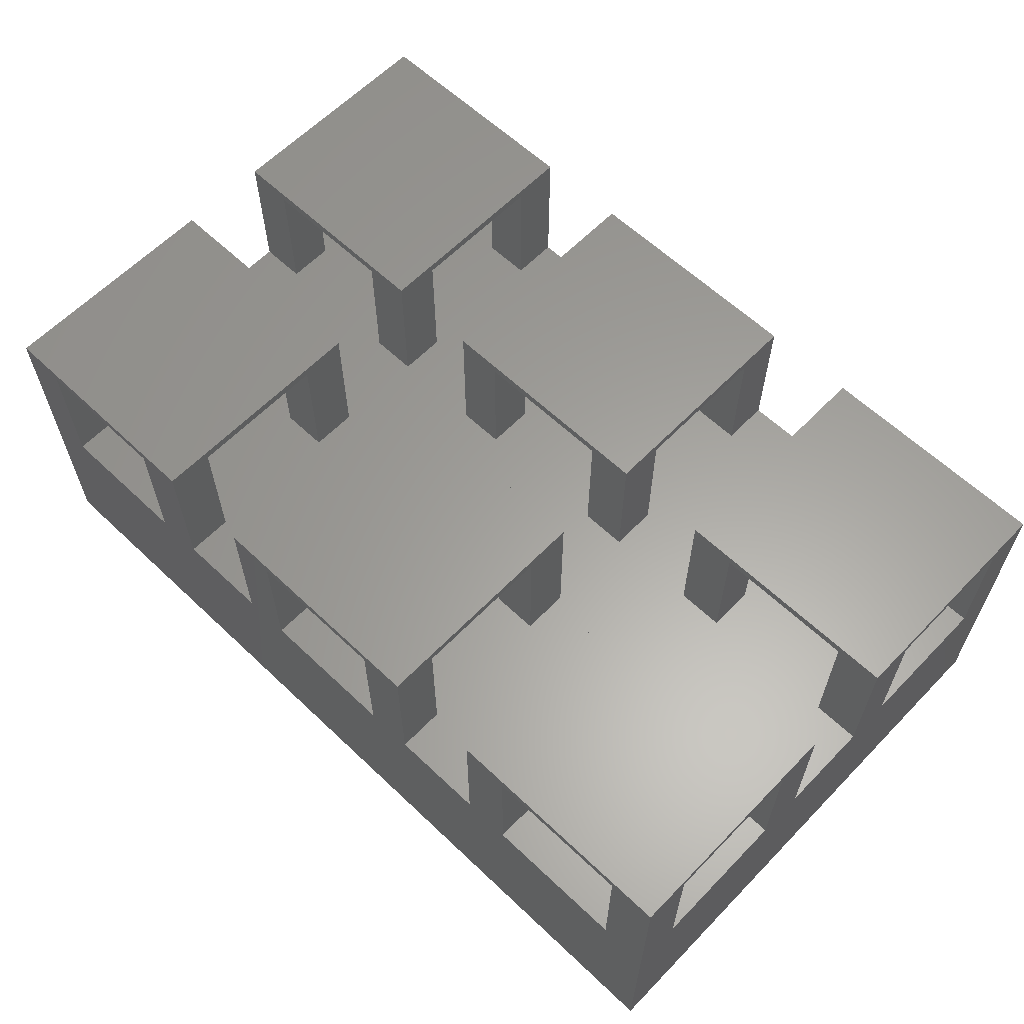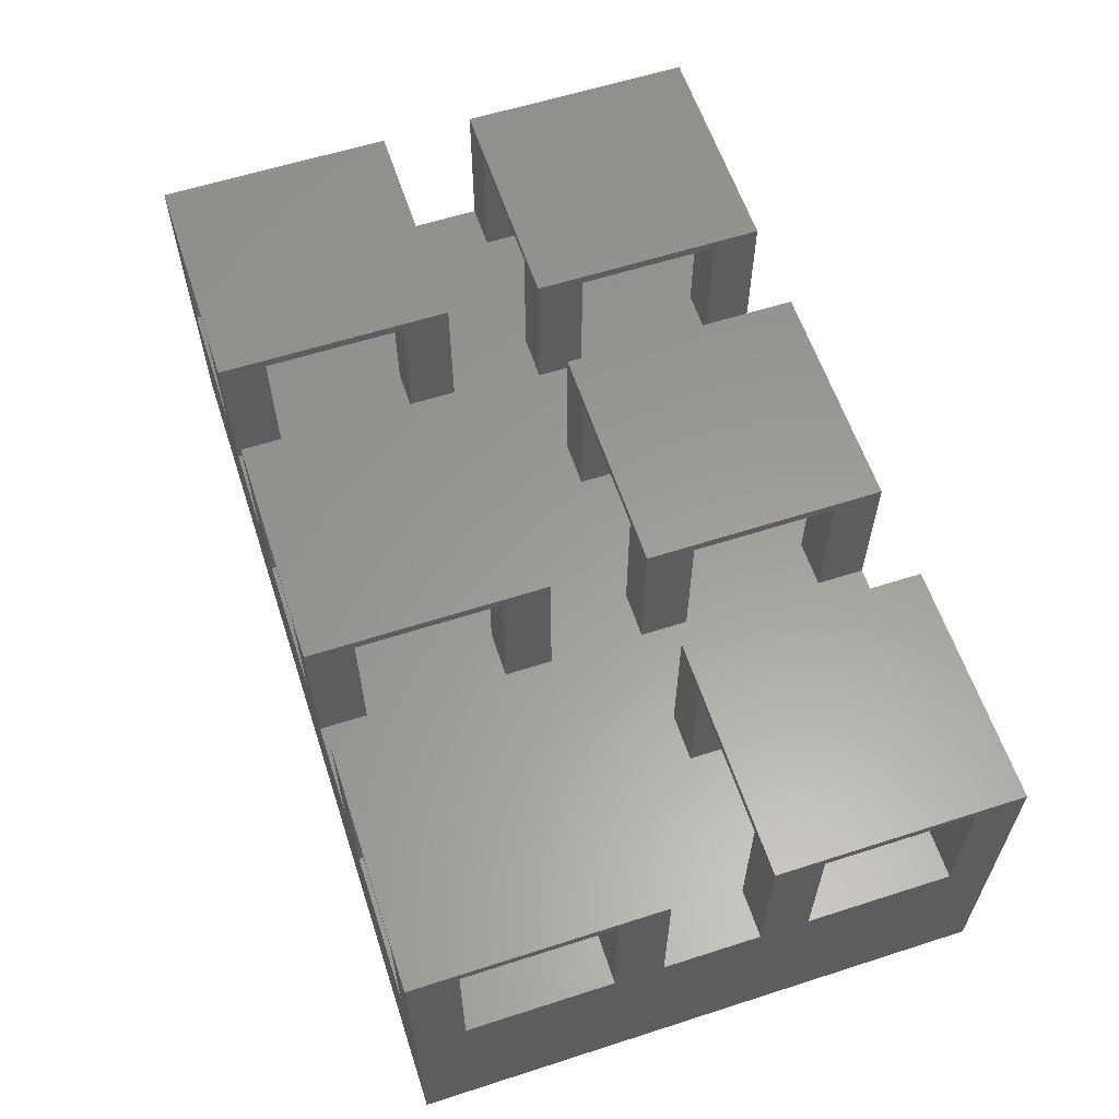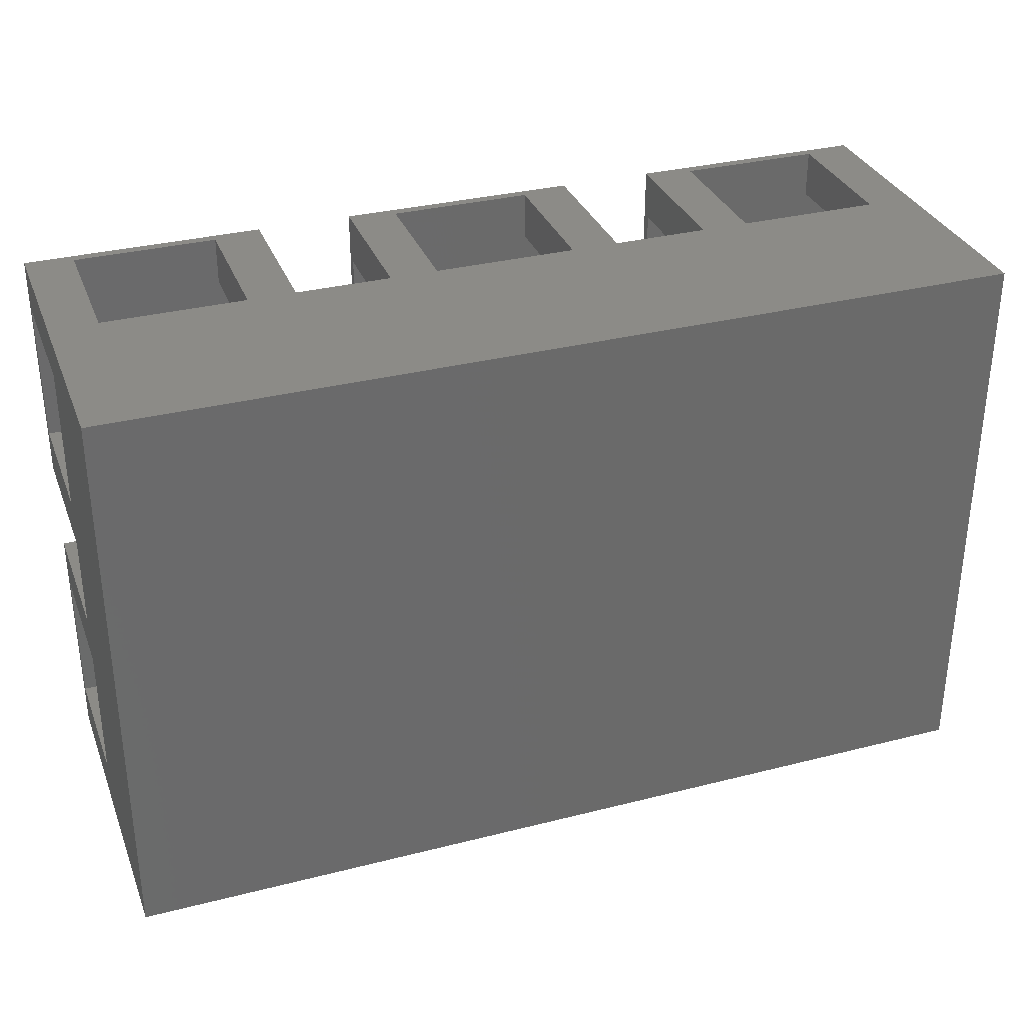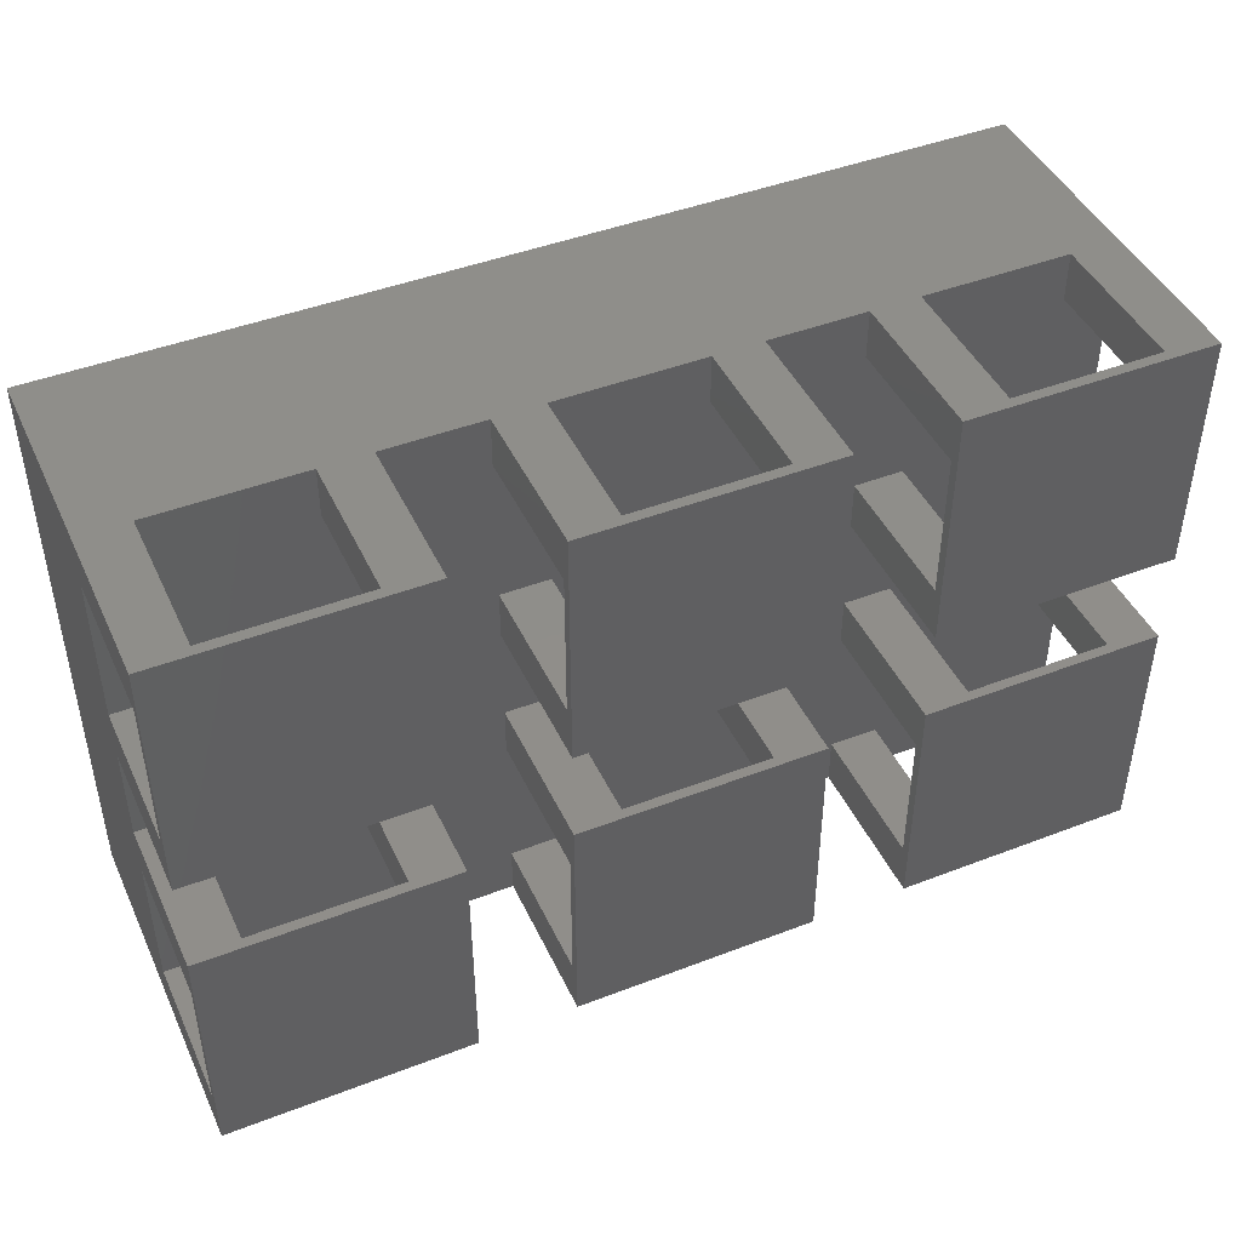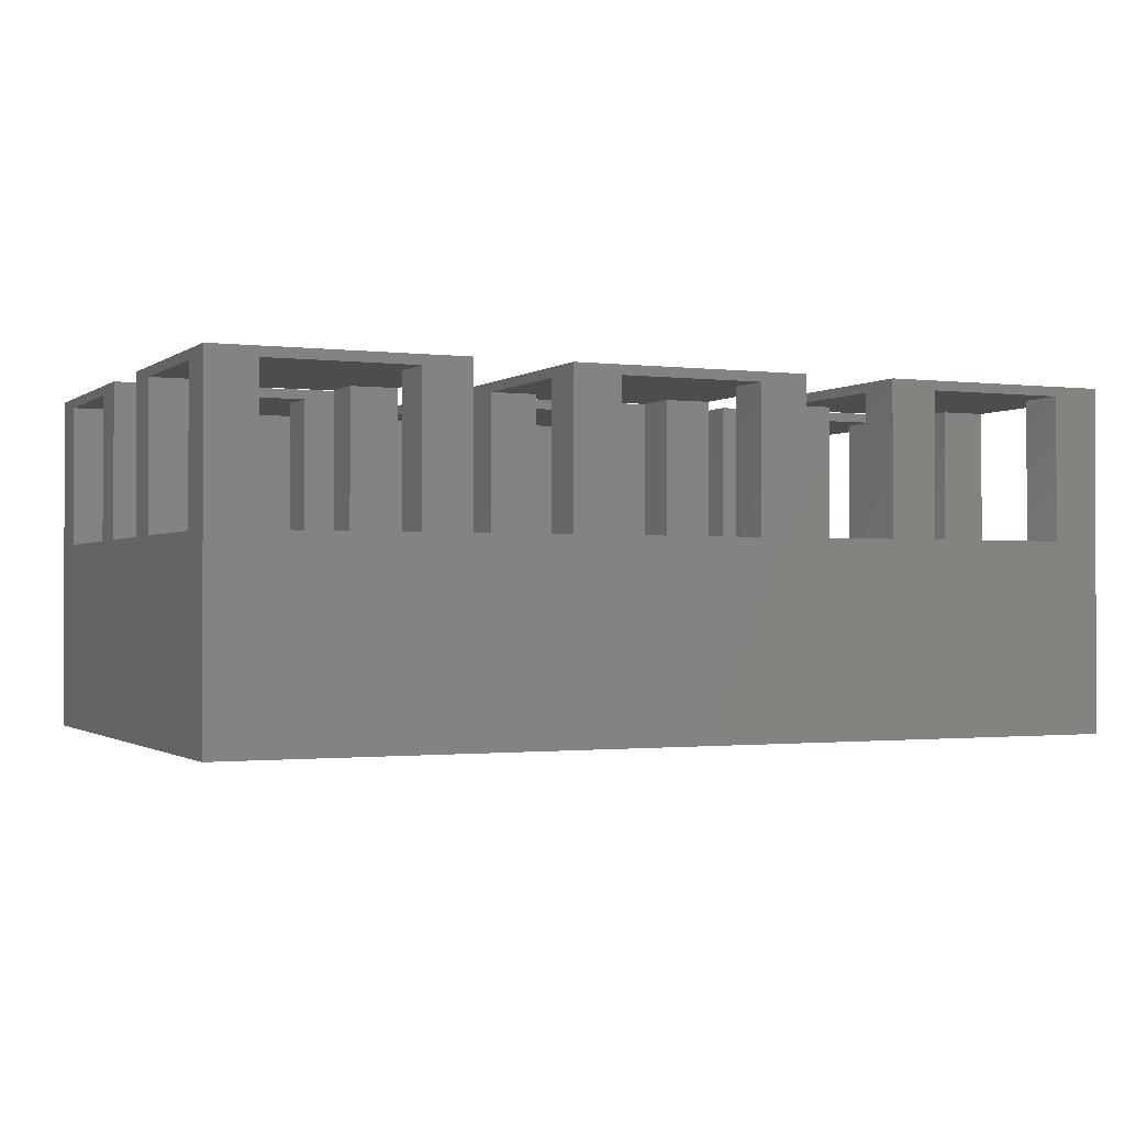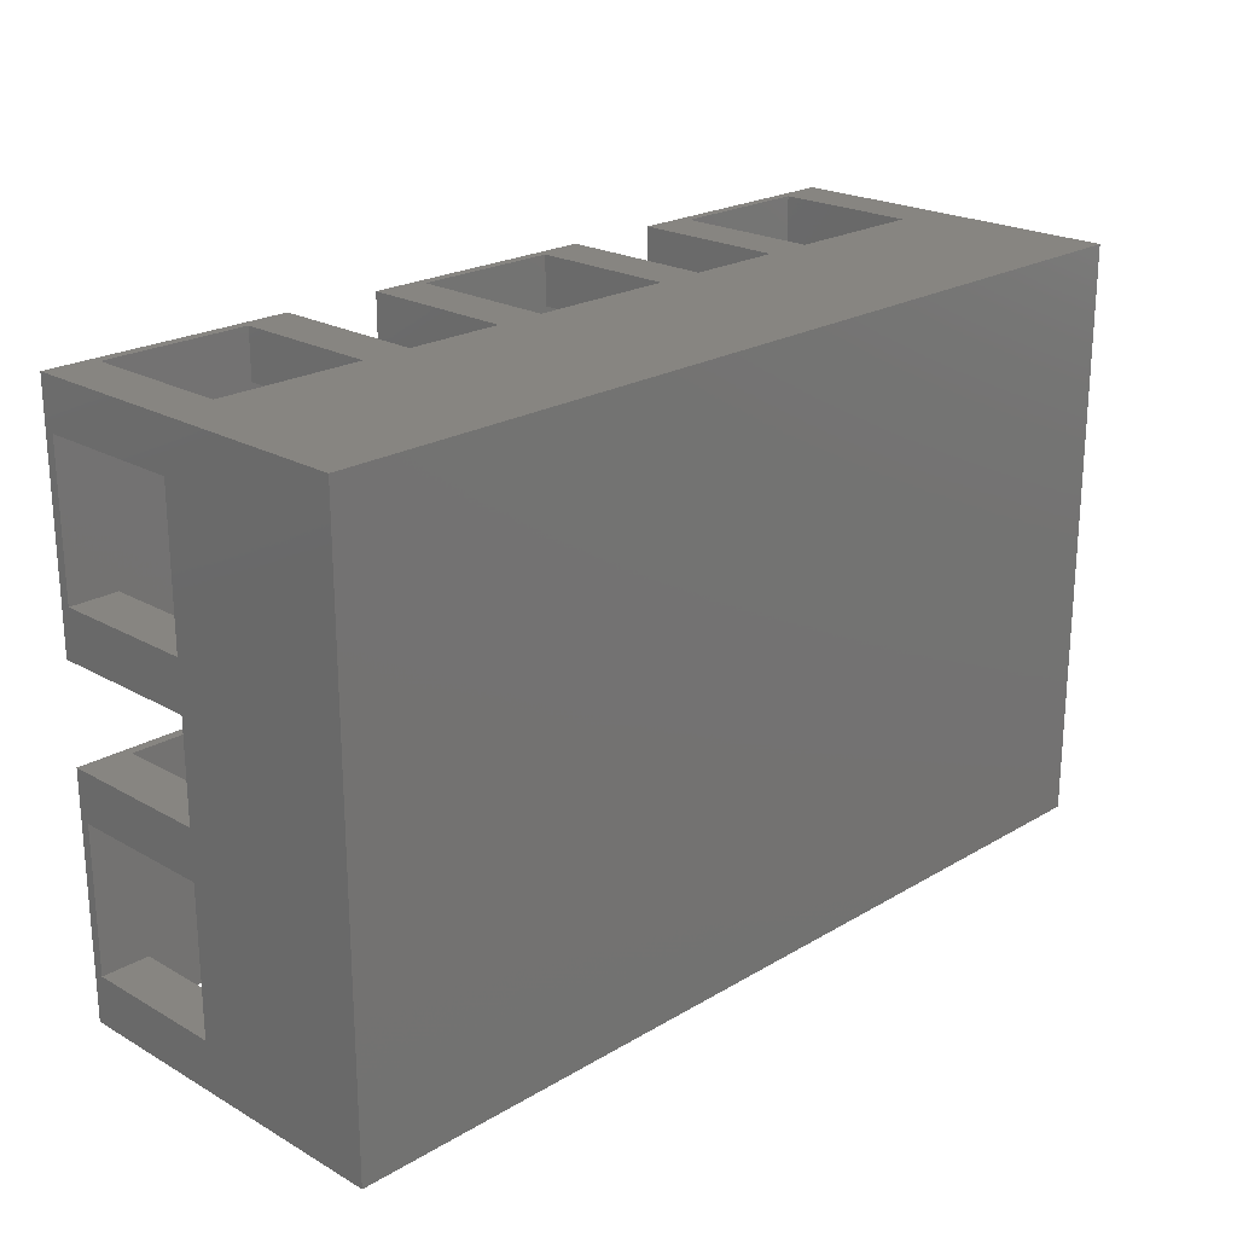
<metadata>
{"format":"stl","ext":"stl","renderer":"f3d","projection":"perspective","resolution":1024,"background":"white","views":[{"elev":61.4,"azim":43.9,"up":"+Z"},{"elev":60.0,"azim":71.8,"up":"+Z"},{"elev":32.7,"azim":160.6,"up":"+Y"},{"elev":44.8,"azim":-24.1,"up":"+Y"},{"elev":-1.1,"azim":155.6,"up":"+Z"},{"elev":22.2,"azim":134.4,"up":"+Y"}]}
</metadata>
<code>
# stl→obj: 192 verts, 452 faces
v 0 5.5 2
v 0 6 0
v 0 4 2
v 0 0.5 3.501
v 0 0 3.601
v 0 2.5 3.601
v 0 2 3.501
v 0 2.5 2
v 0 2 2
v 0 0 0
v 0 3.5 3.601
v 0 3.5 2
v 0 0.5 2
v 0 4 3.501
v 0 6 3.601
v 0 5.5 3.501
v 3.5 0 2
v 9.5 0 0
v 7.5 0 2
v 7 0 2
v 9 0 2
v 6 0 2
v 3.5 0 3.601
v 4 0 2
v 7.5 0 3.501
v 7 0 3.601
v 2.5 0 2
v 2 0 2
v 4 0 3.501
v 0.5 0 2
v 5.5 0 2
v 2.5 0 3.601
v 0.5 0 3.501
v 5.5 0 3.501
v 2 0 3.501
v 6 0 3.601
v 9.5 0 3.601
v 9 0 3.501
v 9.5 6 0
v 5.5 6 3.501
v 6 6 2
v 5.5 6 2
v 0.5 6 3.501
v 2.5 6 3.601
v 2 6 3.501
v 2.5 6 2
v 2 6 2
v 3.5 6 2
v 4 6 3.501
v 3.5 6 3.601
v 6 6 3.601
v 7.5 6 2
v 7 6 3.601
v 7.5 6 3.501
v 9 6 2
v 7 6 2
v 0.5 6 2
v 9.5 6 3.601
v 4 6 2
v 9 6 3.501
v 2.5 3.5 3.601
v 0.5 3.5 2
v 2 3.5 3.501
v 0.5 3.5 3.501
v 2.5 3.5 2
v 2 3.5 2
v 2 0.5 2
v 2.5 0.5 2
v 0.5 0.5 2
v 3.5 0.5 2
v 4 0.5 2
v 5.5 0.5 2
v 6 0.5 2
v 7 0.5 2
v 7.5 0.5 2
v 9 0.5 2
v 0.5 2.5 2
v 9.5 0.5 2
v 9 2 2
v 7.5 2 2
v 9.5 2 2
v 4 2.5 2
v 5.5 2.5 2
v 9.5 3.5 2
v 9 2.5 2
v 9.5 2.5 2
v 7.5 3.5 2
v 9 3.5 2
v 9 4 2
v 2 2 2
v 2 2.5 2
v 0.5 2 2
v 7 4 2
v 7.5 4 2
v 9.5 5.5 2
v 9.5 4 2
v 5.5 3.5 2
v 5.5 4 2
v 4 3.5 2
v 9 5.5 2
v 7.5 5.5 2
v 2.5 5.5 2
v 2 5.5 2
v 4 4 2
v 7 5.5 2
v 6 5.5 2
v 3.5 4 2
v 2.5 4 2
v 5.5 5.5 2
v 2 4 2
v 3.5 5.5 2
v 4 5.5 2
v 3.5 3.5 2
v 0.5 4 2
v 0.5 5.5 2
v 2.5 2 2
v 3.5 2 2
v 6 2.5 2
v 3.5 2.5 2
v 4 2 2
v 6 4 2
v 6 3.5 2
v 5.5 2 2
v 7.5 2.5 2
v 6 2 2
v 7 3.5 2
v 2.5 2.5 2
v 7 2 2
v 7 2.5 2
v 2 2.5 3.501
v 2.5 2.5 3.601
v 0.5 2.5 3.501
v 0.5 0.5 3.501
v 0.5 2 3.501
v 2 2 3.501
v 2.5 0.5 3.501
v 2.5 2 3.501
v 2 0.5 3.501
v 0.5 4 3.501
v 0.5 5.5 3.501
v 2 5.5 3.501
v 2.5 4 3.501
v 2.5 5.5 3.501
v 2 4 3.501
v 3.5 2 3.501
v 3.5 2.5 3.601
v 3.5 0.5 3.501
v 6 2.5 3.601
v 6 2 3.501
v 6 0.5 3.501
v 7 2 3.501
v 7 2.5 3.601
v 7 0.5 3.501
v 9.5 2.5 3.601
v 9.5 0.5 3.501
v 9.5 4 3.501
v 9.5 3.5 3.601
v 9.5 2 3.501
v 9.5 5.5 3.501
v 4 0.5 3.501
v 5.5 0.5 3.501
v 4 2 3.501
v 4 2.5 3.501
v 5.5 2.5 3.501
v 5.5 2 3.501
v 7.5 0.5 3.501
v 9 0.5 3.501
v 7.5 2 3.501
v 7.5 2.5 3.501
v 9 2.5 3.501
v 9 2 3.501
v 7 3.5 3.601
v 7 5.5 3.501
v 7 4 3.501
v 6 3.5 3.601
v 6 5.5 3.501
v 6 4 3.501
v 3.5 3.5 3.601
v 3.5 5.5 3.501
v 3.5 4 3.501
v 4 5.5 3.501
v 5.5 5.5 3.501
v 5.5 4 3.501
v 5.5 3.5 3.501
v 4 3.5 3.501
v 4 4 3.501
v 7.5 5.5 3.501
v 9 5.5 3.501
v 9 4 3.501
v 9 3.5 3.501
v 7.5 3.5 3.501
v 7.5 4 3.501
f 1 2 3
f 4 5 6
f 7 8 9
f 10 8 2
f 11 3 12
f 13 5 4
f 14 11 15
f 7 4 6
f 10 5 13
f 10 13 9
f 10 9 8
f 16 14 15
f 2 12 3
f 2 1 15
f 1 16 15
f 3 11 14
f 8 7 6
f 12 2 8
f 17 10 18
f 19 20 18
f 21 19 18
f 20 22 18
f 23 17 24
f 19 25 26
f 24 17 18
f 27 10 17
f 28 10 27
f 24 29 23
f 5 10 30
f 31 24 18
f 32 5 33
f 34 31 22
f 32 33 35
f 35 28 27
f 30 10 28
f 36 23 29
f 30 33 5
f 36 29 34
f 22 31 18
f 27 32 35
f 26 20 19
f 37 26 25
f 37 38 18
f 37 25 38
f 38 21 18
f 22 36 34
f 10 2 18
f 18 2 39
f 40 41 42
f 43 15 44
f 45 46 47
f 2 46 39
f 41 39 42
f 46 48 39
f 49 50 51
f 52 53 54
f 55 39 52
f 53 52 56
f 57 15 43
f 54 53 58
f 50 59 48
f 45 43 44
f 2 15 57
f 2 57 47
f 2 47 46
f 40 49 51
f 48 59 39
f 41 40 51
f 60 54 58
f 39 56 52
f 39 55 58
f 55 60 58
f 59 50 49
f 46 45 44
f 42 39 59
f 56 39 41
f 15 11 61
f 44 15 61
f 11 12 62
f 63 11 64
f 64 11 62
f 61 11 63
f 65 63 66
f 61 63 65
f 67 68 9
f 9 13 69
f 28 9 69
f 30 28 69
f 28 67 9
f 68 17 9
f 70 71 9
f 27 17 68
f 17 70 9
f 71 31 9
f 72 73 9
f 24 31 71
f 31 72 9
f 73 74 9
f 75 76 9
f 22 20 73
f 20 74 73
f 65 66 77
f 74 75 9
f 19 21 75
f 21 76 75
f 76 78 9
f 78 79 80
f 78 81 79
f 82 83 84
f 85 86 84
f 87 88 89
f 90 91 92
f 93 94 95
f 89 96 95
f 97 98 91
f 99 95 100
f 101 55 52
f 8 102 103
f 104 101 105
f 106 56 41
f 107 56 106
f 108 65 109
f 65 106 109
f 110 111 48
f 112 42 59
f 108 42 112
f 110 112 111
f 108 109 42
f 46 102 48
f 113 65 77
f 110 108 112
f 3 114 115
f 57 115 47
f 8 48 102
f 8 47 62
f 115 114 47
f 114 62 47
f 8 103 47
f 78 92 9
f 78 90 92
f 78 116 90
f 113 107 65
f 77 110 48
f 78 117 116
f 83 118 84
f 119 82 84
f 78 120 117
f 121 122 93
f 62 12 8
f 78 123 120
f 98 121 95
f 117 119 116
f 124 85 84
f 66 110 77
f 78 125 123
f 126 91 127
f 126 93 122
f 121 93 95
f 94 87 89
f 91 122 97
f 78 128 125
f 118 129 84
f 129 124 84
f 123 83 120
f 78 80 128
f 79 85 80
f 127 88 87
f 126 122 91
f 94 89 95
f 128 129 125
f 126 127 87
f 105 107 104
f 105 56 107
f 115 1 3
f 8 77 48
f 65 107 106
f 104 100 55
f 104 55 101
f 104 99 100
f 77 99 113
f 99 98 95
f 99 91 98
f 77 91 99
f 127 84 88
f 127 119 84
f 127 116 119
f 118 125 129
f 124 80 85
f 82 120 83
f 77 92 91
f 8 6 77
f 130 6 131
f 91 131 127
f 132 6 130
f 77 6 132
f 130 131 91
f 6 5 32
f 131 6 32
f 13 4 69
f 69 4 133
f 134 132 130
f 134 130 135
f 134 136 7
f 135 137 136
f 135 136 134
f 136 138 7
f 138 35 7
f 35 33 133
f 35 133 7
f 4 7 133
f 7 9 92
f 134 7 92
f 3 14 114
f 114 14 139
f 140 43 45
f 140 45 141
f 140 142 16
f 141 143 142
f 141 142 140
f 142 144 16
f 144 63 16
f 63 64 139
f 63 139 16
f 14 16 139
f 16 1 115
f 140 16 115
f 32 27 68
f 137 32 136
f 136 32 68
f 131 32 137
f 127 137 116
f 131 137 127
f 17 23 70
f 145 23 146
f 117 146 119
f 147 23 145
f 70 23 147
f 145 146 117
f 146 23 36
f 148 146 36
f 36 22 73
f 149 36 150
f 150 36 73
f 148 36 149
f 118 149 125
f 148 149 118
f 20 26 74
f 151 26 152
f 128 152 129
f 153 26 151
f 74 26 153
f 151 152 128
f 152 26 37
f 154 152 37
f 86 18 39
f 96 84 39
f 78 155 37
f 81 18 86
f 95 96 39
f 37 18 78
f 154 37 155
f 96 156 157
f 154 155 158
f 158 81 86
f 78 18 81
f 157 84 96
f 58 157 156
f 58 159 39
f 58 156 159
f 159 95 39
f 84 86 39
f 86 154 158
f 33 30 69
f 133 33 69
f 28 35 67
f 67 35 138
f 29 24 71
f 160 29 71
f 31 34 72
f 72 34 161
f 162 163 164
f 162 164 165
f 162 150 145
f 165 149 150
f 165 150 162
f 150 161 145
f 161 34 145
f 34 29 160
f 34 160 145
f 147 145 160
f 25 19 75
f 166 25 75
f 21 38 76
f 76 38 167
f 168 169 170
f 168 170 171
f 168 155 151
f 171 158 155
f 171 155 168
f 155 167 151
f 167 38 151
f 38 25 166
f 38 166 151
f 153 151 166
f 53 172 157
f 58 53 157
f 126 172 93
f 173 172 53
f 105 53 56
f 174 172 173
f 93 172 174
f 173 53 105
f 175 122 121
f 176 175 177
f 177 175 121
f 51 175 176
f 41 176 106
f 51 176 41
f 50 178 175
f 51 50 175
f 113 178 107
f 179 178 50
f 111 50 48
f 180 178 179
f 107 178 180
f 179 50 111
f 61 65 108
f 143 61 142
f 142 61 108
f 44 61 143
f 46 143 102
f 44 143 46
f 140 115 57
f 43 140 57
f 103 141 47
f 47 141 45
f 181 49 40
f 181 40 182
f 181 177 179
f 182 176 177
f 182 177 181
f 177 183 179
f 183 184 179
f 184 185 186
f 184 186 179
f 180 179 186
f 181 112 59
f 49 181 59
f 109 182 42
f 42 182 40
f 187 54 60
f 187 60 188
f 187 156 173
f 188 159 156
f 188 156 187
f 156 189 173
f 189 190 173
f 190 191 192
f 190 192 173
f 174 173 192
f 187 101 52
f 54 187 52
f 100 188 55
f 55 188 60
f 66 63 110
f 110 63 144
f 64 62 114
f 139 64 114
f 134 92 77
f 132 134 77
f 141 103 102
f 143 141 102
f 179 111 112
f 181 179 112
f 182 109 106
f 176 182 106
f 173 105 101
f 187 173 101
f 188 100 95
f 159 188 95
f 89 189 96
f 96 189 156
f 88 190 89
f 89 190 189
f 172 126 87
f 190 172 191
f 191 172 87
f 157 172 190
f 84 190 88
f 157 190 84
f 129 152 124
f 170 152 154
f 85 154 86
f 169 152 170
f 124 152 169
f 170 154 85
f 79 171 85
f 85 171 170
f 171 79 81
f 158 171 81
f 76 167 78
f 78 167 155
f 74 153 75
f 75 153 166
f 72 161 73
f 73 161 150
f 70 147 71
f 71 147 160
f 67 138 68
f 68 138 136
f 90 135 91
f 91 135 130
f 135 90 116
f 137 135 116
f 110 144 108
f 108 144 142
f 145 117 120
f 162 145 120
f 162 120 82
f 163 162 82
f 119 146 82
f 164 146 148
f 83 148 118
f 163 146 164
f 82 146 163
f 164 148 83
f 178 113 99
f 184 178 185
f 185 178 99
f 175 178 184
f 122 184 97
f 175 184 122
f 185 99 104
f 186 185 104
f 107 180 104
f 104 180 186
f 123 165 83
f 83 165 164
f 165 123 125
f 149 165 125
f 97 184 98
f 98 184 183
f 98 183 121
f 121 183 177
f 151 128 80
f 168 151 80
f 168 80 124
f 169 168 124
f 191 87 94
f 192 191 94
f 93 174 94
f 94 174 192

</code>
